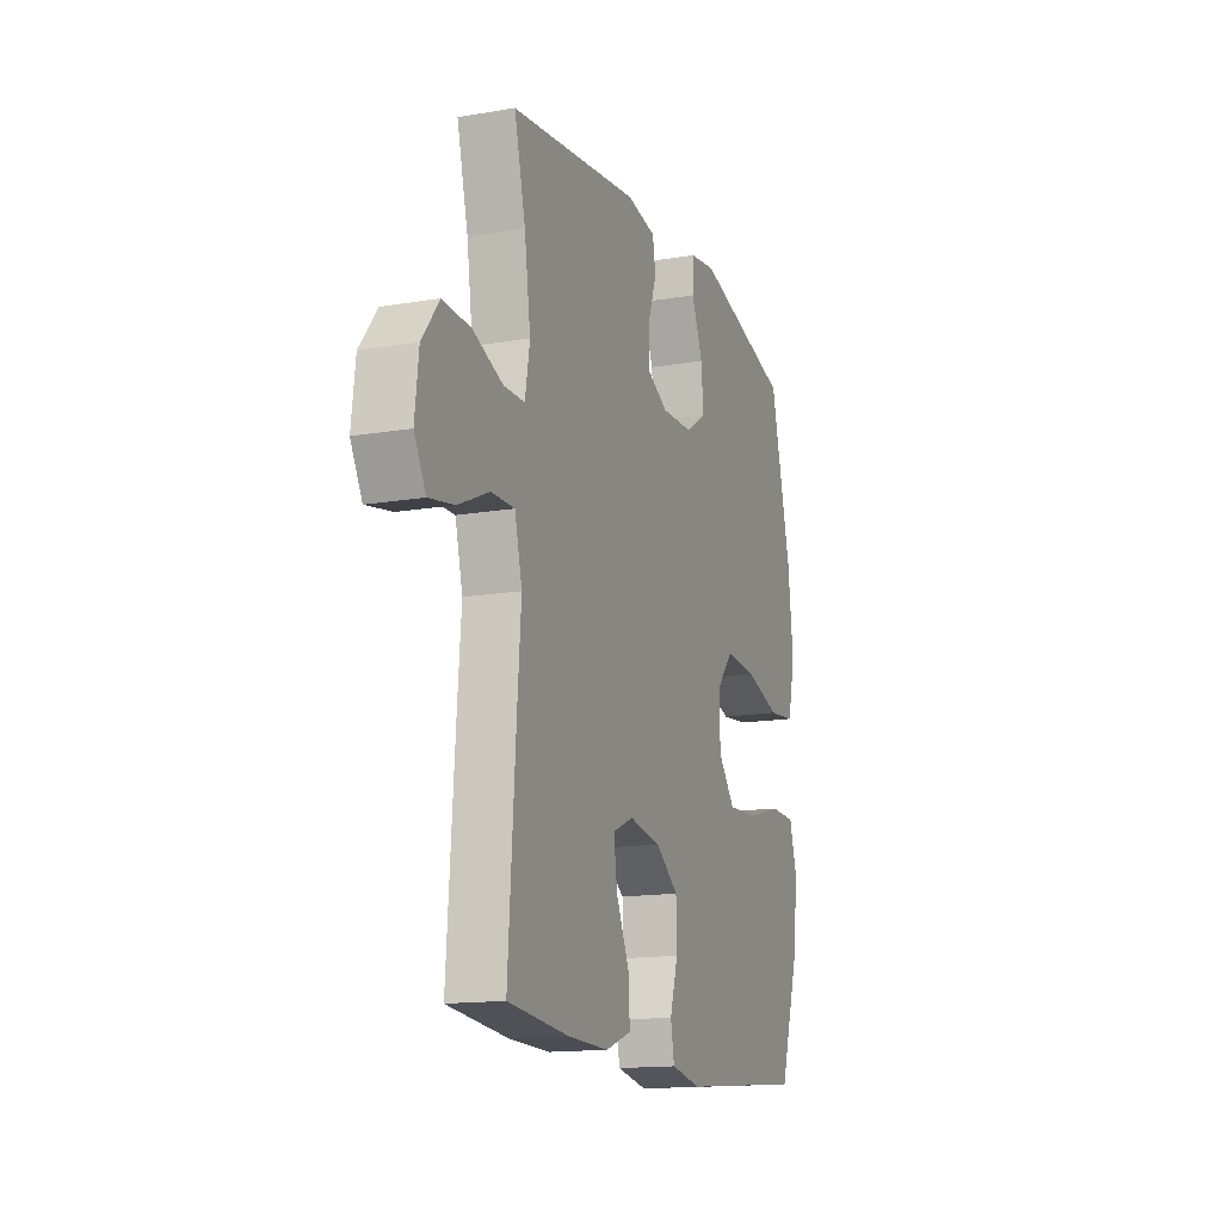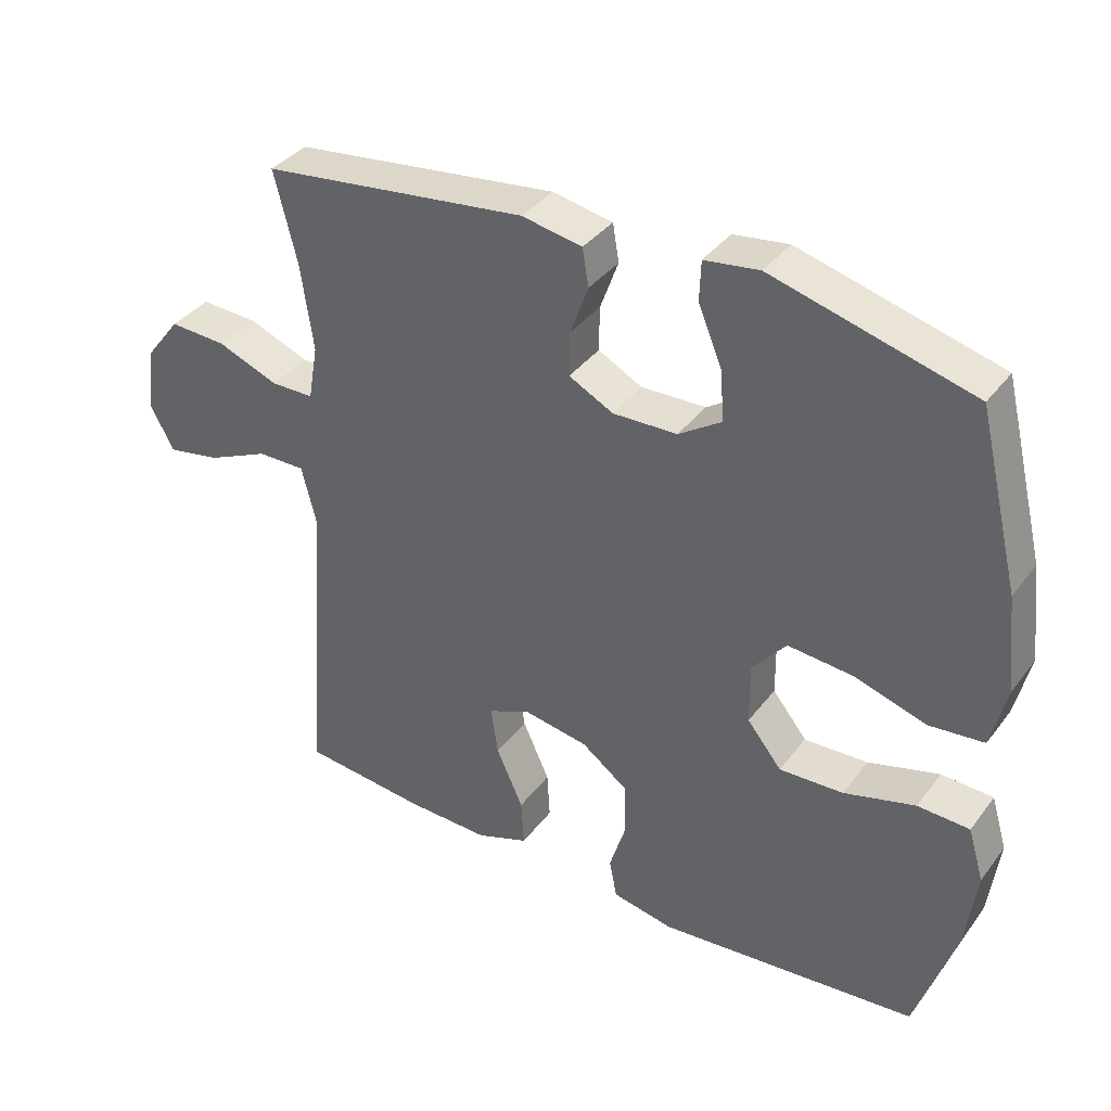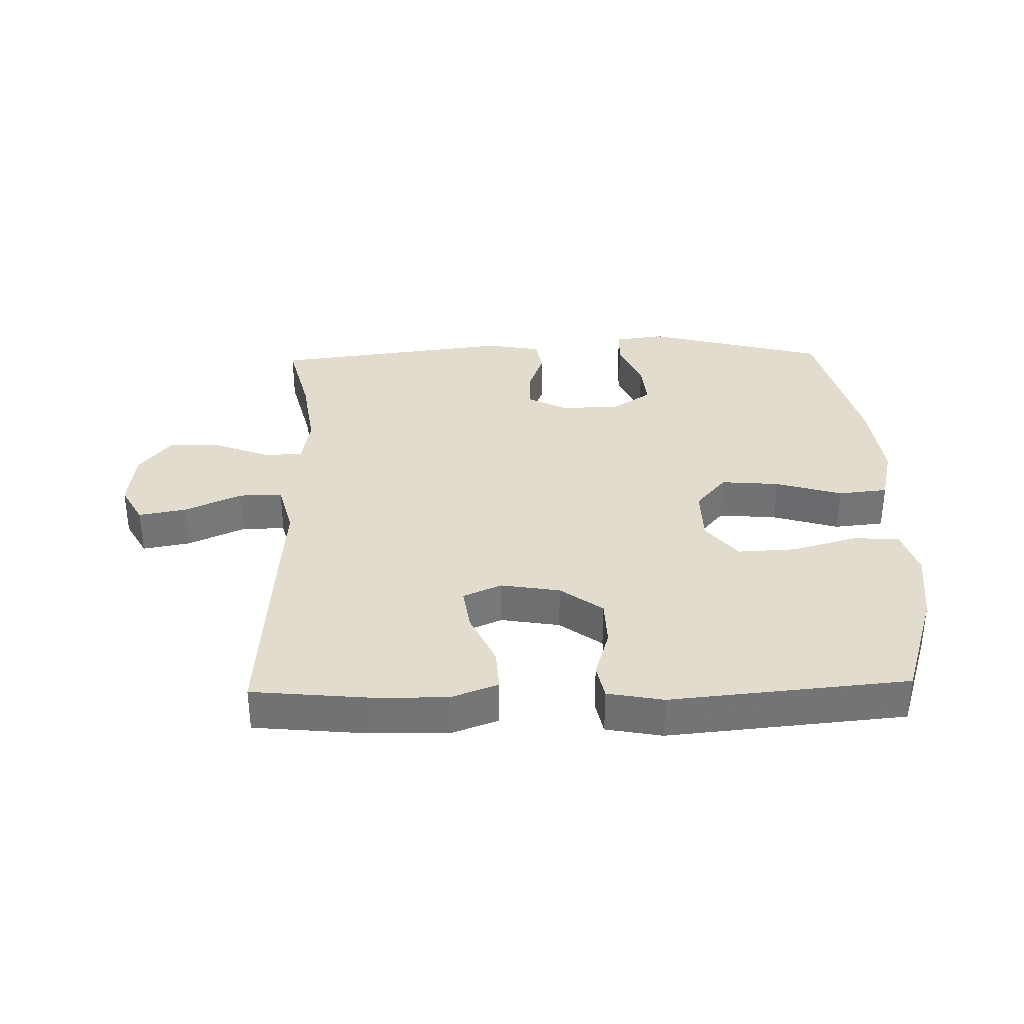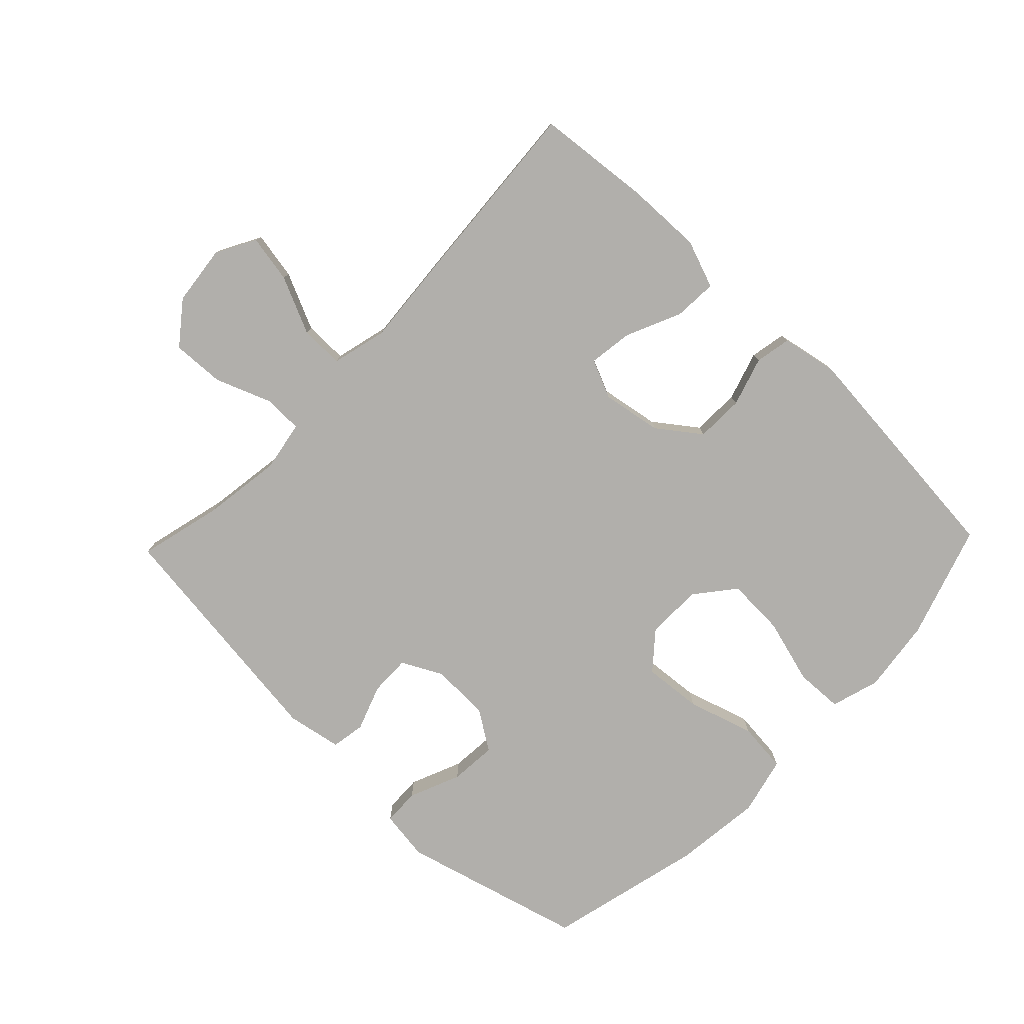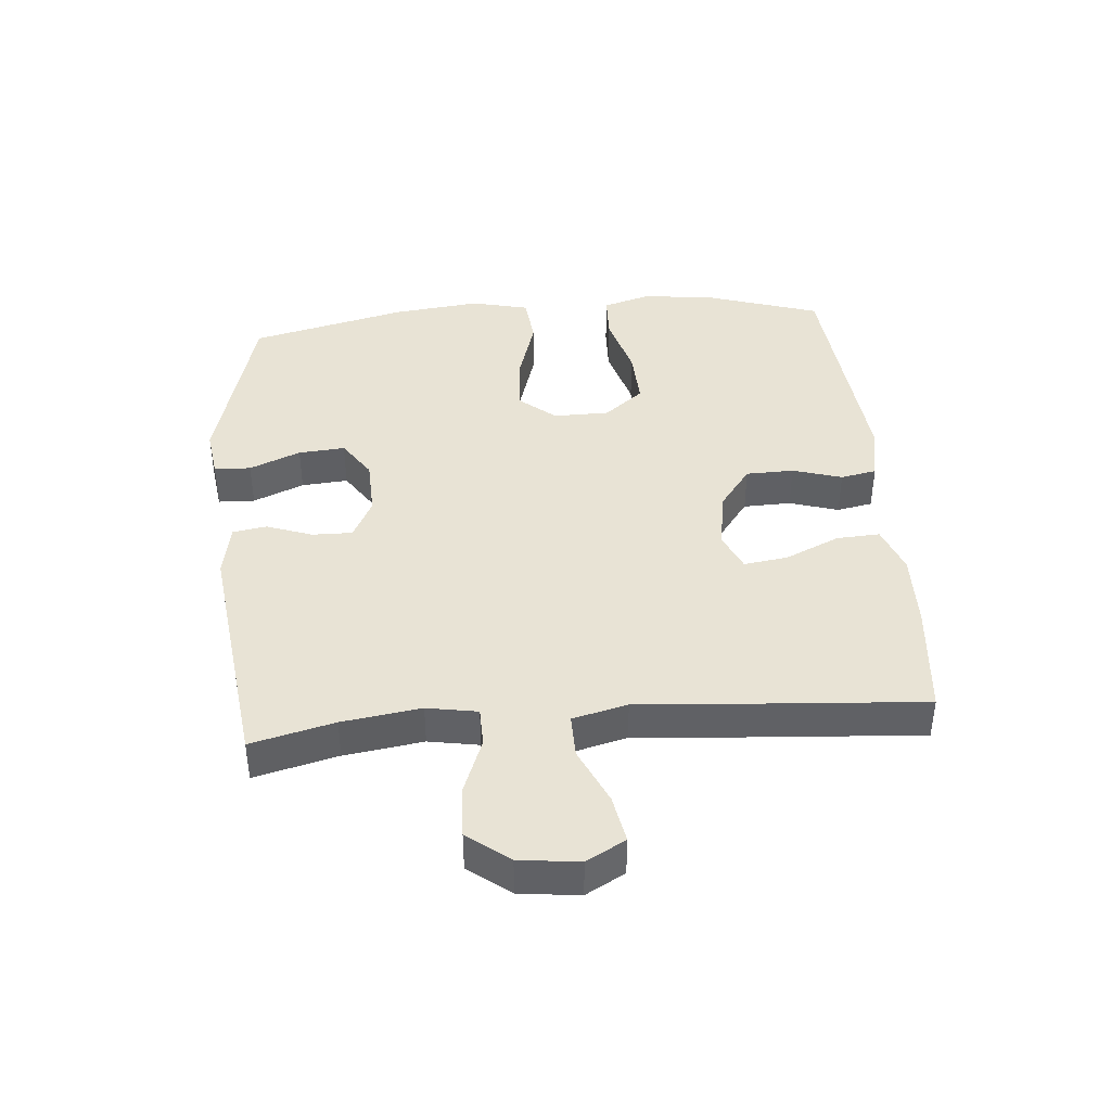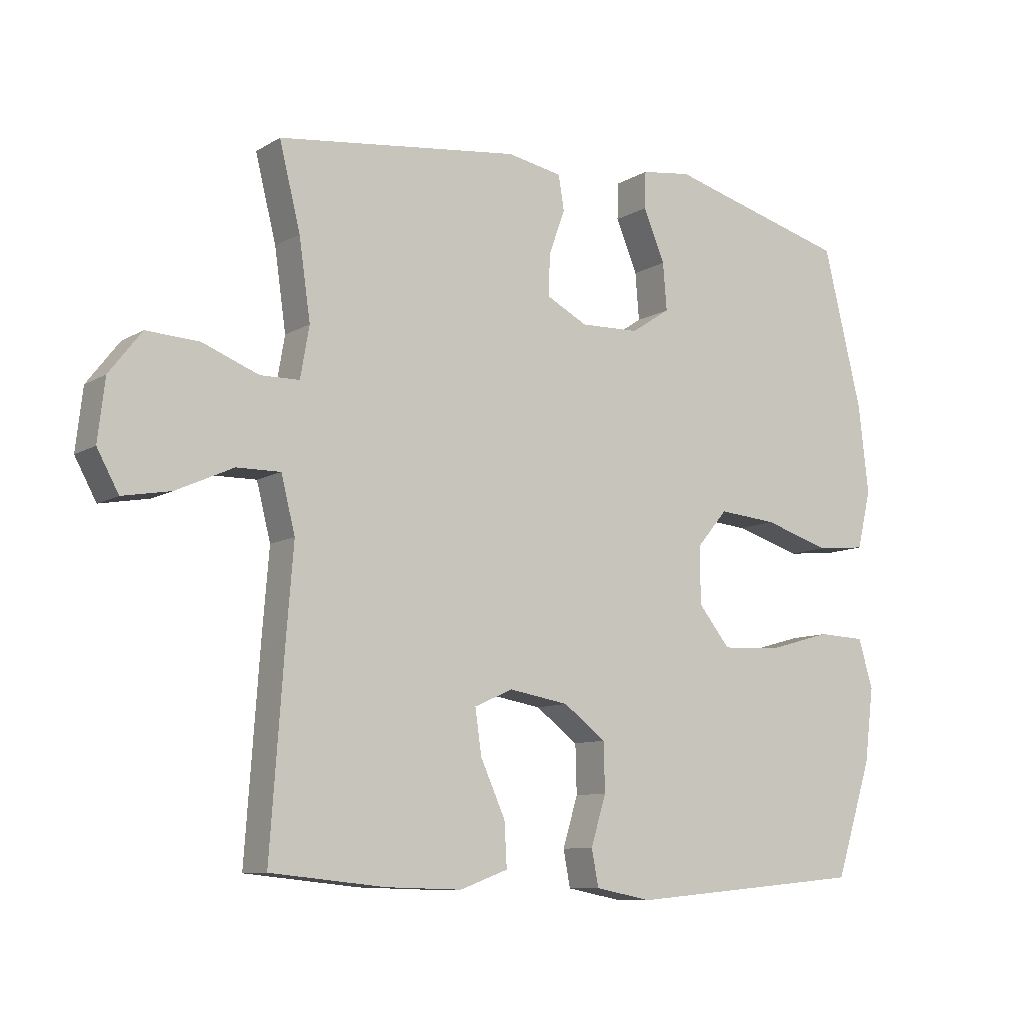
<metadata>
{"format":"obj","ext":"obj","renderer":"f3d","projection":"perspective","resolution":1024,"background":"white","views":[{"elev":-14.9,"azim":110.1,"up":"+Z"},{"elev":37.3,"azim":-147.5,"up":"+Z"},{"elev":34.1,"azim":178.5,"up":"+Y"},{"elev":-78.3,"azim":136.2,"up":"+Y"},{"elev":41.2,"azim":85.1,"up":"+Y"},{"elev":-9.6,"azim":145.9,"up":"+Z"}]}
</metadata>
<code>
v -0.5 0.07 0.5
v -0.212 0.07 0.577
v -0.133 0.07 0.566
v -0.131 0.07 0.508
v -0.165 0.07 0.427
v -0.171 0.07 0.353
v -0.109 0.07 0.312
v -0.016 0.07 0.309
v 0.048 0.07 0.342
v 0.047 0.07 0.406
v 0.021 0.07 0.478
v 0.03 0.07 0.532
v 0.117 0.07 0.548
v 0.5 0.07 0.5
v 0.467 0.07 0.368
v 0.449 0.07 0.243
v 0.463 0.07 0.163
v 0.525 0.07 0.162
v 0.613 0.07 0.196
v 0.696 0.07 0.2
v 0.747 0.07 0.134
v 0.758 0.07 0.039
v 0.724 0.07 -0.023
v 0.648 0.07 -0.009
v 0.558 0.07 0.032
v 0.489 0.07 0.033
v 0.467 0.07 -0.054
v 0.478 0.07 -0.191
v 0.5 0.07 -0.5
v 0.32 0.07 -0.518
v 0.199 0.07 -0.521
v 0.123 0.07 -0.493
v 0.127 0.07 -0.424
v 0.166 0.07 -0.338
v 0.176 0.07 -0.268
v 0.115 0.07 -0.241
v 0.021 0.07 -0.257
v -0.046 0.07 -0.307
v -0.048 0.07 -0.383
v -0.024 0.07 -0.461
v -0.035 0.07 -0.518
v -0.124 0.07 -0.535
v -0.5 0.07 -0.5
v -0.558 0.07 -0.321
v -0.573 0.07 -0.204
v -0.55 0.07 -0.127
v -0.475 0.07 -0.124
v -0.372 0.07 -0.153
v -0.28 0.07 -0.157
v -0.23 0.07 -0.095
v -0.229 0.07 -0.006
v -0.278 0.07 0.052
v -0.371 0.07 0.044
v -0.476 0.07 0.012
v -0.555 0.07 0.02
v -0.577 0.07 0.112
v -0.561 0.07 0.251
v -0.5 0 0.5
v -0.212 0 0.577
v -0.133 0 0.566
v -0.131 0 0.508
v -0.165 0 0.427
v -0.171 0 0.353
v -0.109 0 0.312
v -0.016 0 0.309
v 0.048 0 0.342
v 0.047 0 0.406
v 0.021 0 0.478
v 0.03 0 0.532
v 0.117 0 0.548
v 0.5 0 0.5
v 0.467 0 0.368
v 0.449 0 0.243
v 0.463 0 0.163
v 0.525 0 0.162
v 0.613 0 0.196
v 0.696 0 0.2
v 0.747 0 0.134
v 0.758 0 0.039
v 0.724 0 -0.023
v 0.648 0 -0.009
v 0.558 0 0.032
v 0.489 0 0.033
v 0.467 0 -0.054
v 0.478 0 -0.191
v 0.5 0 -0.5
v 0.32 0 -0.518
v 0.199 0 -0.521
v 0.123 0 -0.493
v 0.127 0 -0.424
v 0.166 0 -0.338
v 0.176 0 -0.268
v 0.115 0 -0.241
v 0.021 0 -0.257
v -0.046 0 -0.307
v -0.048 0 -0.383
v -0.024 0 -0.461
v -0.035 0 -0.518
v -0.124 0 -0.535
v -0.5 0 -0.5
v -0.558 0 -0.321
v -0.573 0 -0.204
v -0.55 0 -0.127
v -0.475 0 -0.124
v -0.372 0 -0.153
v -0.28 0 -0.157
v -0.23 0 -0.095
v -0.229 0 -0.006
v -0.278 0 0.052
v -0.371 0 0.044
v -0.476 0 0.012
v -0.555 0 0.02
v -0.577 0 0.112
v -0.561 0 0.251
f 53 54 55 56
f 52 53 56 57
f 45 46 47 48
f 45 48 49
f 44 45 49
f 43 44 49
f 42 43 49 50
f 39 40 41 42
f 38 39 42 50
f 31 32 33 34
f 31 34 35
f 30 31 35
f 27 28 29 30
f 26 27 30 35
f 22 23 24 25
f 22 25 26
f 21 22 26
f 18 19 20 21
f 17 18 21 26
f 12 13 14 15
f 10 11 12 15
f 9 10 15 16
f 8 9 16 17
f 2 3 4 5
f 2 5 6
f 52 57 1 2
f 51 52 2 6
f 37 38 50 51
f 36 37 51 6
f 35 36 6 7
f 17 26 35
f 7 8 17 35
f 113 112 111 110
f 114 113 110 109
f 105 104 103 102
f 106 105 102
f 106 102 101
f 106 101 100
f 107 106 100 99
f 99 98 97 96
f 107 99 96 95
f 91 90 89 88
f 92 91 88
f 92 88 87
f 87 86 85 84
f 92 87 84 83
f 82 81 80 79
f 83 82 79
f 83 79 78
f 78 77 76 75
f 83 78 75 74
f 72 71 70 69
f 72 69 68 67
f 73 72 67 66
f 74 73 66 65
f 62 61 60 59
f 63 62 59
f 59 58 114 109
f 63 59 109 108
f 108 107 95 94
f 63 108 94 93
f 64 63 93 92
f 92 83 74
f 92 74 65 64
f 1 58 59 2
f 2 59 60 3
f 3 60 61 4
f 4 61 62 5
f 5 62 63 6
f 6 63 64 7
f 7 64 65 8
f 8 65 66 9
f 9 66 67 10
f 10 67 68 11
f 11 68 69 12
f 12 69 70 13
f 13 70 71 14
f 14 71 72 15
f 15 72 73 16
f 16 73 74 17
f 17 74 75 18
f 18 75 76 19
f 19 76 77 20
f 20 77 78 21
f 21 78 79 22
f 22 79 80 23
f 23 80 81 24
f 24 81 82 25
f 25 82 83 26
f 26 83 84 27
f 27 84 85 28
f 28 85 86 29
f 29 86 87 30
f 30 87 88 31
f 31 88 89 32
f 32 89 90 33
f 33 90 91 34
f 34 91 92 35
f 35 92 93 36
f 36 93 94 37
f 37 94 95 38
f 38 95 96 39
f 39 96 97 40
f 40 97 98 41
f 41 98 99 42
f 42 99 100 43
f 43 100 101 44
f 44 101 102 45
f 45 102 103 46
f 46 103 104 47
f 47 104 105 48
f 48 105 106 49
f 49 106 107 50
f 50 107 108 51
f 51 108 109 52
f 52 109 110 53
f 53 110 111 54
f 54 111 112 55
f 55 112 113 56
f 56 113 114 57
f 57 114 58 1

</code>
